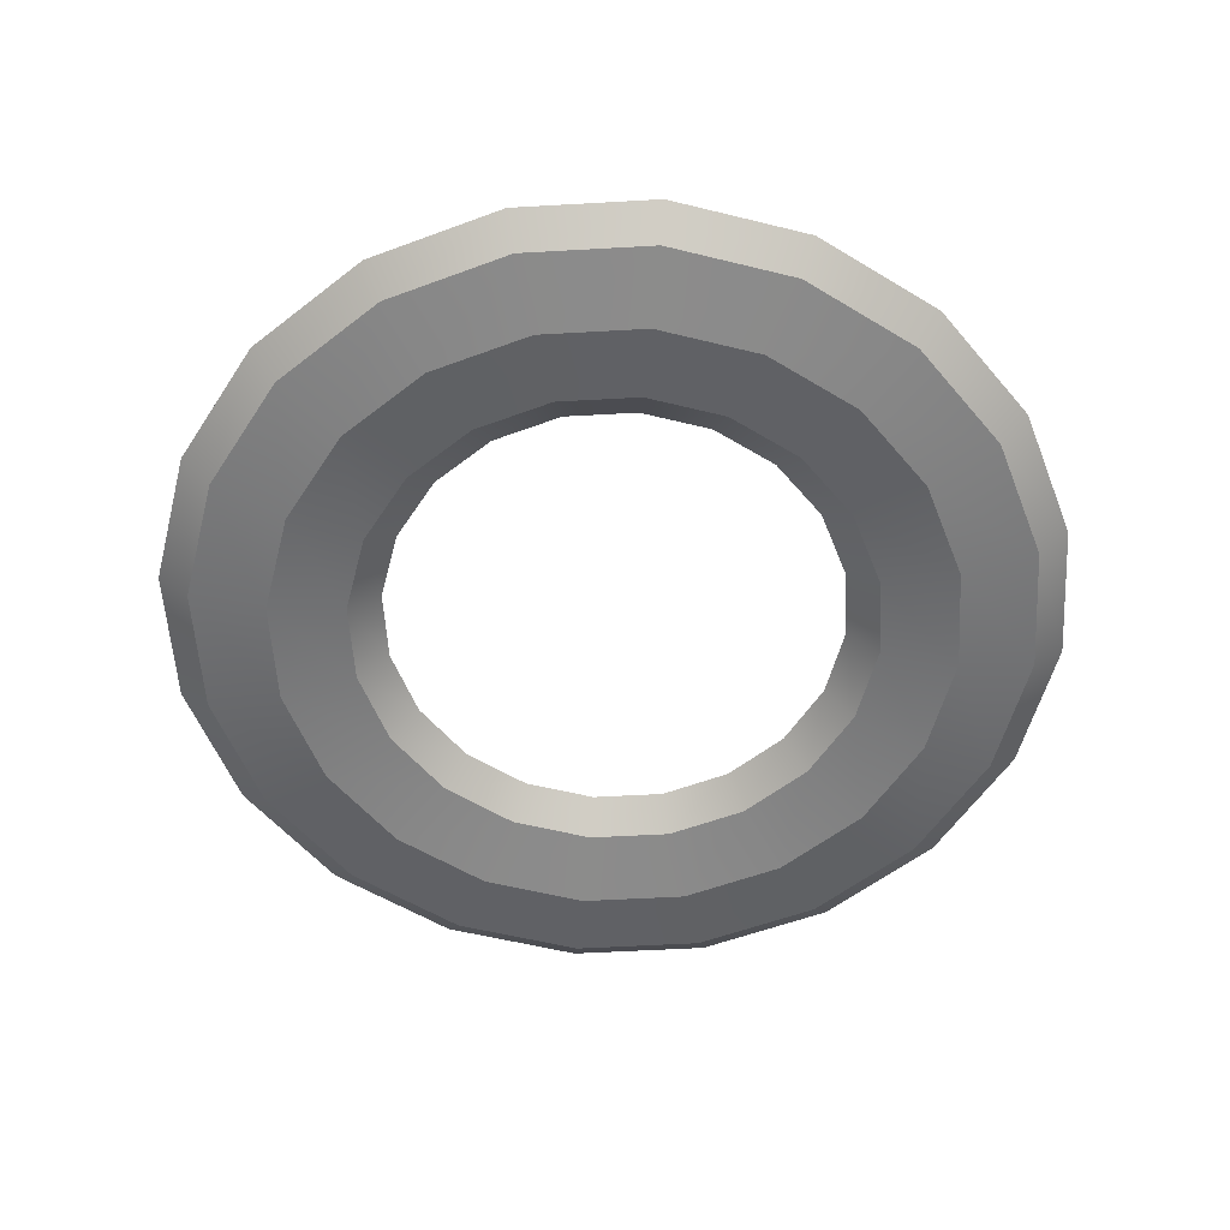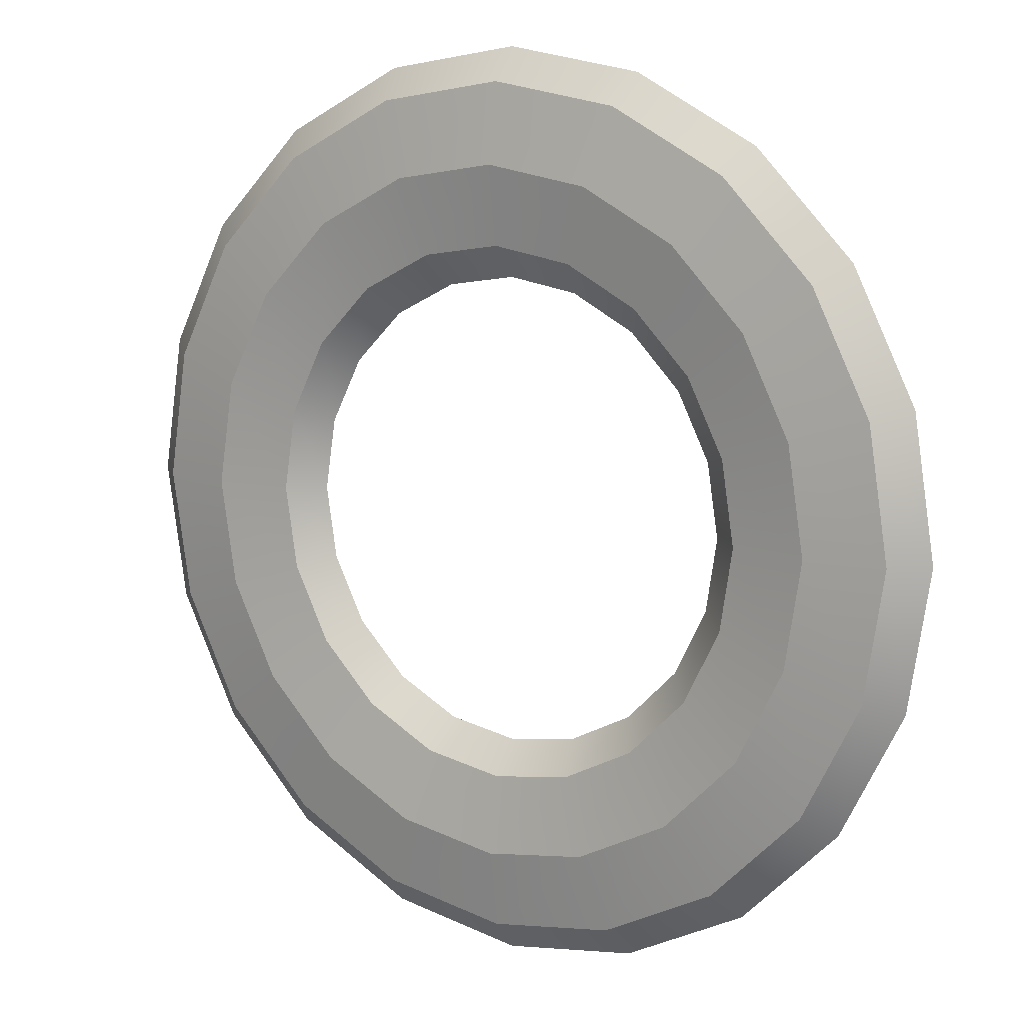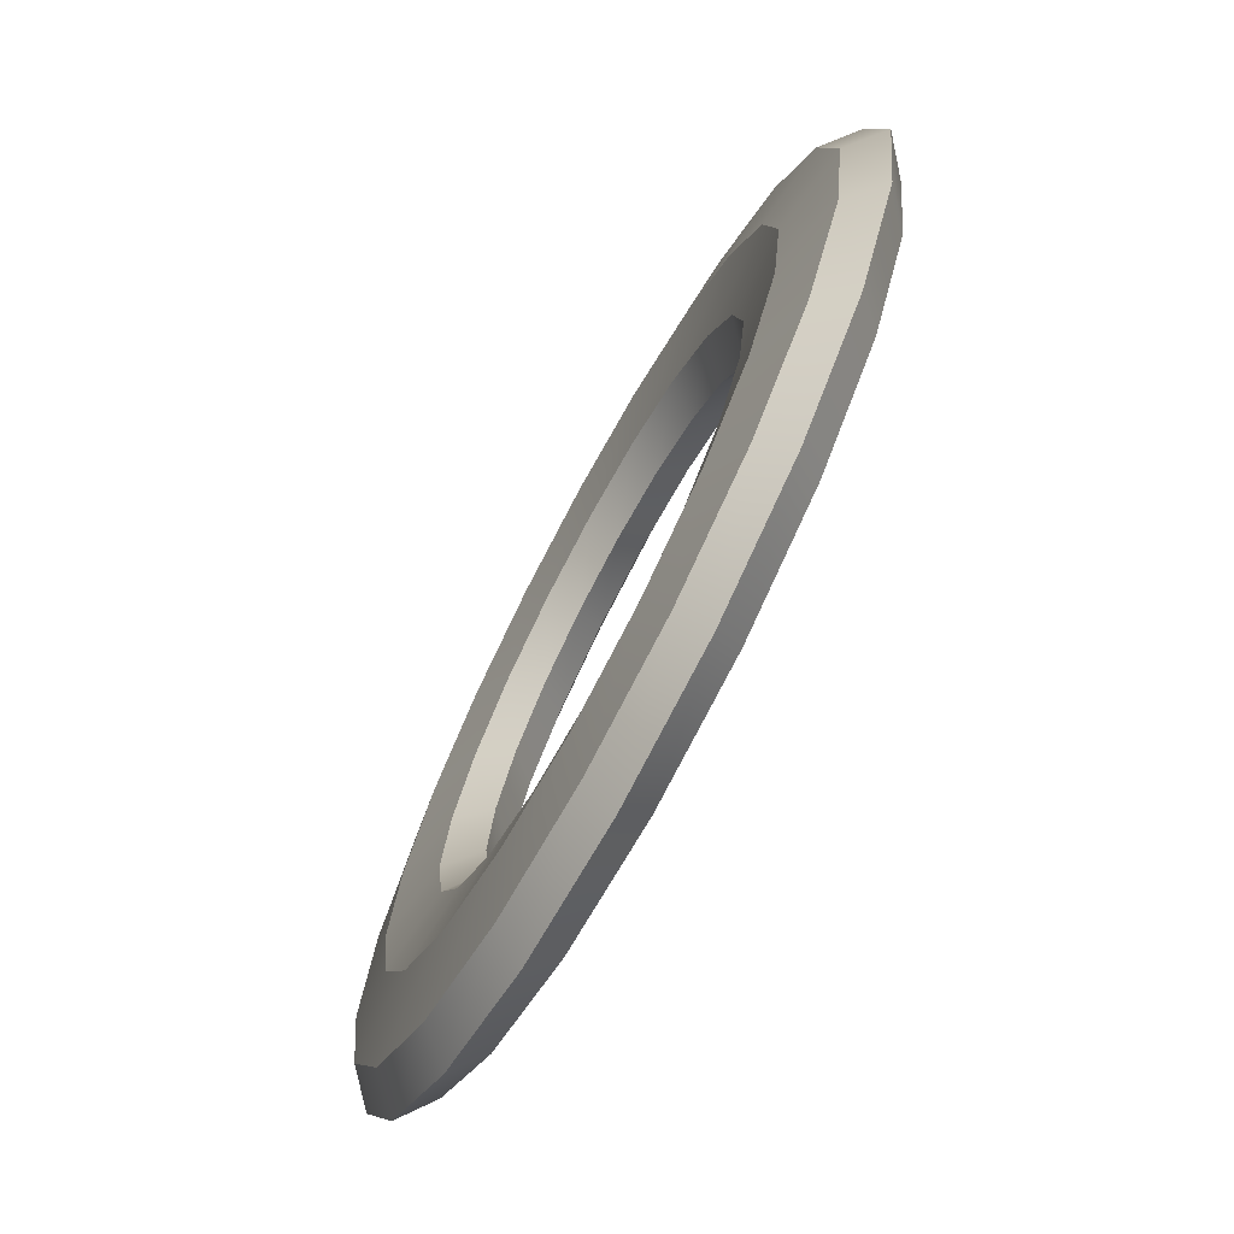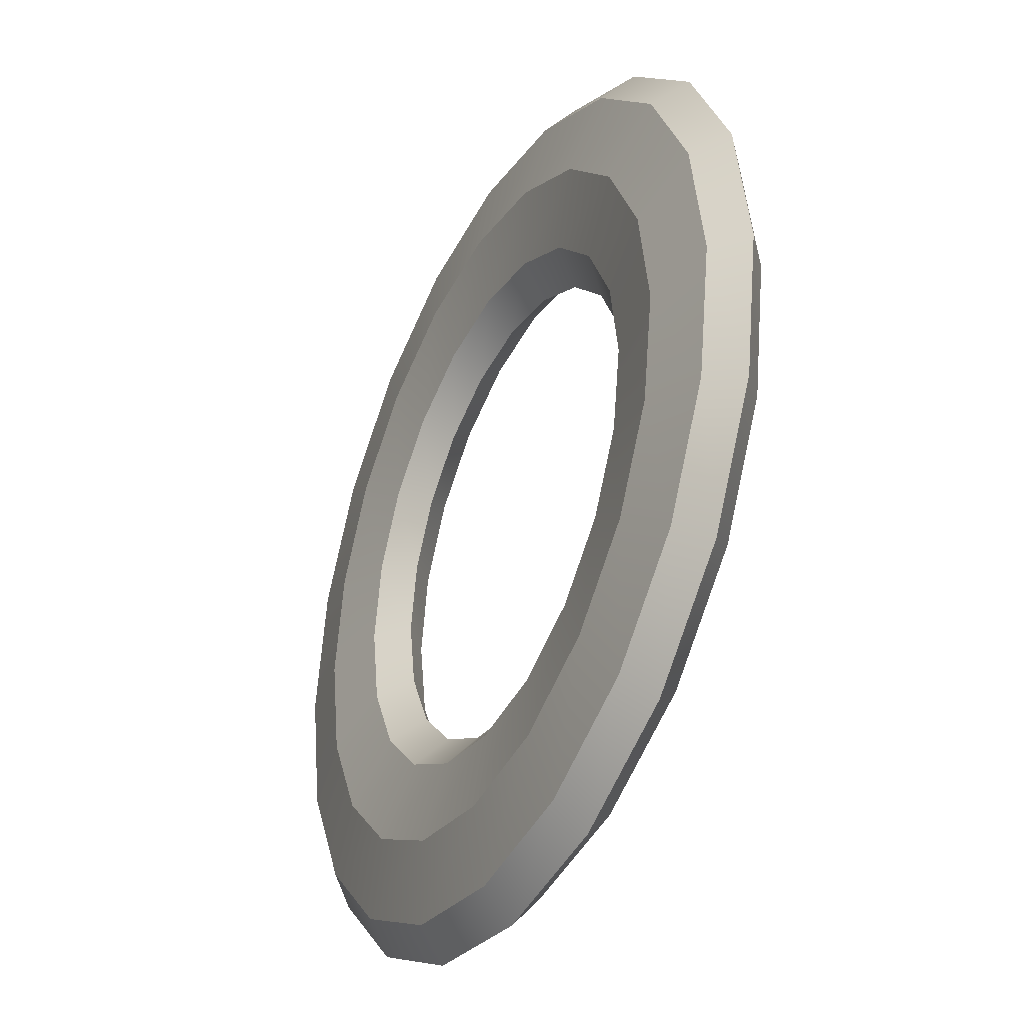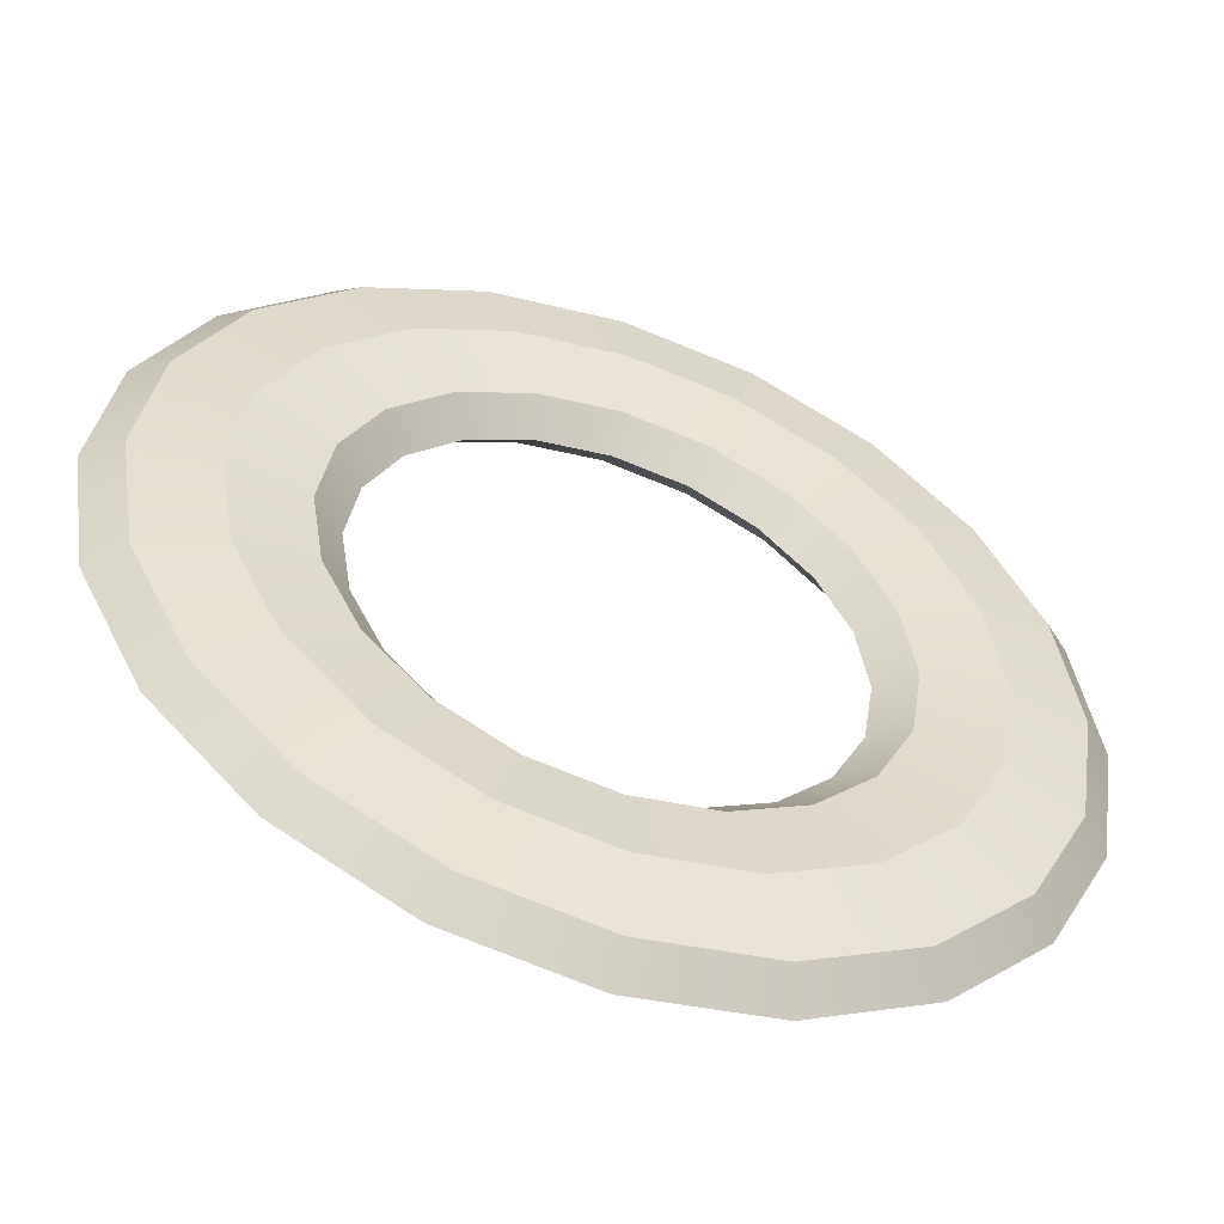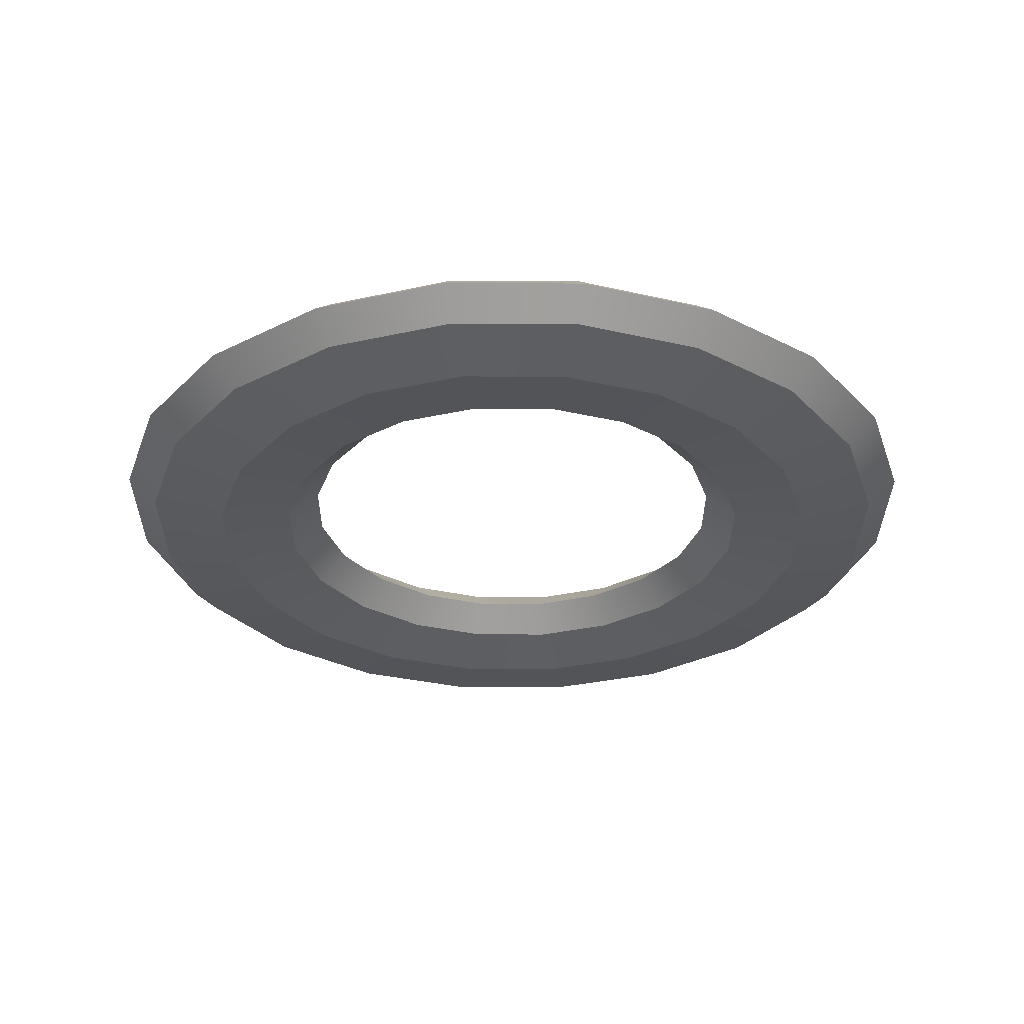
<metadata>
{"format":"obj","ext":"obj","renderer":"f3d","projection":"perspective","resolution":1024,"background":"white","views":[{"elev":-55.7,"azim":-167.6,"up":"+Y"},{"elev":11.3,"azim":-145.8,"up":"+Z"},{"elev":-72.8,"azim":61.8,"up":"+Z"},{"elev":-36.4,"azim":62.7,"up":"+Z"},{"elev":-53.4,"azim":-19.9,"up":"+Z"},{"elev":-31.2,"azim":-171.3,"up":"+Y"}]}
</metadata>
<code>
g default
v 1.307 -5.321 -0.1999
v 1.112 -5.321 -0.583
v 0.8079 -5.321 -0.8871
v 0.4247 -5.321 -1.082
v 0 -5.321 -1.15
v -0.4247 -5.321 -1.082
v -0.8079 -5.321 -0.8871
v -1.112 -5.321 -0.583
v -1.307 -5.321 -0.1999
v -1.374 -5.321 0.2249
v -1.307 -5.321 0.6496
v -1.112 -5.321 1.033
v -0.8079 -5.321 1.337
v -0.4247 -5.321 1.532
v -0 -5.321 1.599
v 0.4247 -5.321 1.532
v 0.8079 -5.321 1.337
v 1.112 -5.321 1.033
v 1.307 -5.321 0.6496
v 1.374 -5.321 0.2249
v 1.488 -5.157 -0.2587
v 1.266 -5.157 -0.695
v 0.9199 -5.157 -1.041
v 0.4836 -5.157 -1.264
v 0 -5.157 -1.34
v -0.4836 -5.157 -1.264
v -0.9199 -5.157 -1.041
v -1.266 -5.157 -0.695
v -1.488 -5.157 -0.2587
v -1.565 -5.157 0.2249
v -1.488 -5.157 0.7085
v -1.266 -5.157 1.145
v -0.9199 -5.157 1.491
v -0.4836 -5.157 1.713
v -0 -5.157 1.79
v 0.4836 -5.157 1.713
v 0.9199 -5.157 1.491
v 1.266 -5.157 1.145
v 1.488 -5.157 0.7085
v 1.565 -5.157 0.2249
v 1.926 -5.09 -0.4009
v 1.638 -5.09 -0.9655
v 1.19 -5.09 -1.413
v 0.6258 -5.09 -1.701
v 0 -5.09 -1.8
v -0.6258 -5.09 -1.701
v -1.19 -5.09 -1.413
v -1.638 -5.09 -0.9655
v -1.926 -5.09 -0.4009
v -2.025 -5.09 0.2249
v -1.926 -5.09 0.8507
v -1.638 -5.09 1.415
v -1.19 -5.09 1.863
v -0.6258 -5.09 2.151
v -0 -5.09 2.25
v 0.6258 -5.09 2.151
v 1.19 -5.09 1.863
v 1.638 -5.09 1.415
v 1.926 -5.09 0.8507
v 2.025 -5.09 0.2249
v 2.364 -5.157 -0.5431
v 2.011 -5.157 -1.236
v 1.461 -5.157 -1.786
v 0.768 -5.157 -2.139
v 0 -5.157 -2.26
v -0.768 -5.157 -2.139
v -1.461 -5.157 -1.786
v -2.011 -5.157 -1.236
v -2.364 -5.157 -0.5431
v -2.485 -5.157 0.2249
v -2.364 -5.157 0.9928
v -2.011 -5.157 1.686
v -1.461 -5.157 2.235
v -0.768 -5.157 2.588
v -0 -5.157 2.71
v 0.768 -5.157 2.588
v 1.461 -5.157 2.235
v 2.011 -5.157 1.686
v 2.364 -5.157 0.9928
v 2.485 -5.157 0.2249
v 2.545 -5.321 -0.602
v 2.165 -5.321 -1.348
v 1.573 -5.321 -1.94
v 0.8269 -5.321 -2.32
v 0 -5.321 -2.451
v -0.8269 -5.321 -2.32
v -1.573 -5.321 -1.94
v -2.165 -5.321 -1.348
v -2.545 -5.321 -0.602
v -2.676 -5.321 0.2249
v -2.545 -5.321 1.052
v -2.165 -5.321 1.798
v -1.573 -5.321 2.39
v -0.8269 -5.321 2.77
v -0 -5.321 2.901
v 0.8269 -5.321 2.77
v 1.573 -5.321 2.39
v 2.165 -5.321 1.798
v 2.545 -5.321 1.052
v 2.676 -5.321 0.2249
v 2.364 -5.484 -0.5431
v 2.011 -5.484 -1.236
v 1.461 -5.484 -1.786
v 0.768 -5.484 -2.139
v 0 -5.484 -2.26
v -0.768 -5.484 -2.139
v -1.461 -5.484 -1.786
v -2.011 -5.484 -1.236
v -2.364 -5.484 -0.5431
v -2.485 -5.484 0.2249
v -2.364 -5.484 0.9928
v -2.011 -5.484 1.686
v -1.461 -5.484 2.235
v -0.768 -5.484 2.588
v -0 -5.484 2.71
v 0.768 -5.484 2.588
v 1.461 -5.484 2.235
v 2.011 -5.484 1.686
v 2.364 -5.484 0.9928
v 2.485 -5.484 0.2249
v 1.926 -5.551 -0.4009
v 1.638 -5.551 -0.9655
v 1.19 -5.551 -1.413
v 0.6258 -5.551 -1.701
v 0 -5.551 -1.8
v -0.6258 -5.551 -1.701
v -1.19 -5.551 -1.413
v -1.638 -5.551 -0.9655
v -1.926 -5.551 -0.4009
v -2.025 -5.551 0.2249
v -1.926 -5.551 0.8507
v -1.638 -5.551 1.415
v -1.19 -5.551 1.863
v -0.6258 -5.551 2.151
v -0 -5.551 2.25
v 0.6258 -5.551 2.151
v 1.19 -5.551 1.863
v 1.638 -5.551 1.415
v 1.926 -5.551 0.8507
v 2.025 -5.551 0.2249
v 1.488 -5.484 -0.2587
v 1.266 -5.484 -0.695
v 0.9199 -5.484 -1.041
v 0.4836 -5.484 -1.264
v 0 -5.484 -1.34
v -0.4836 -5.484 -1.264
v -0.9199 -5.484 -1.041
v -1.266 -5.484 -0.695
v -1.488 -5.484 -0.2587
v -1.565 -5.484 0.2249
v -1.488 -5.484 0.7085
v -1.266 -5.484 1.145
v -0.9199 -5.484 1.491
v -0.4836 -5.484 1.713
v -0 -5.484 1.79
v 0.4836 -5.484 1.713
v 0.9199 -5.484 1.491
v 1.266 -5.484 1.145
v 1.488 -5.484 0.7085
v 1.565 -5.484 0.2249
f 2 1 21 22
f 3 2 22 23
f 4 3 23 24
f 5 4 24 25
f 6 5 25 26
f 7 6 26 27
f 8 7 27 28
f 9 8 28 29
f 10 9 29 30
f 11 10 30 31
f 12 11 31 32
f 13 12 32 33
f 14 13 33 34
f 15 14 34 35
f 16 15 35 36
f 17 16 36 37
f 18 17 37 38
f 19 18 38 39
f 20 19 39 40
f 1 20 40 21
f 22 21 41 42
f 23 22 42 43
f 24 23 43 44
f 25 24 44 45
f 26 25 45 46
f 27 26 46 47
f 28 27 47 48
f 29 28 48 49
f 30 29 49 50
f 31 30 50 51
f 32 31 51 52
f 33 32 52 53
f 34 33 53 54
f 35 34 54 55
f 36 35 55 56
f 37 36 56 57
f 38 37 57 58
f 39 38 58 59
f 40 39 59 60
f 21 40 60 41
f 42 41 61 62
f 43 42 62 63
f 44 43 63 64
f 45 44 64 65
f 46 45 65 66
f 47 46 66 67
f 48 47 67 68
f 49 48 68 69
f 50 49 69 70
f 51 50 70 71
f 52 51 71 72
f 53 52 72 73
f 54 53 73 74
f 55 54 74 75
f 56 55 75 76
f 57 56 76 77
f 58 57 77 78
f 59 58 78 79
f 60 59 79 80
f 41 60 80 61
f 62 61 81 82
f 63 62 82 83
f 64 63 83 84
f 65 64 84 85
f 66 65 85 86
f 67 66 86 87
f 68 67 87 88
f 69 68 88 89
f 70 69 89 90
f 71 70 90 91
f 72 71 91 92
f 73 72 92 93
f 74 73 93 94
f 75 74 94 95
f 76 75 95 96
f 77 76 96 97
f 78 77 97 98
f 79 78 98 99
f 80 79 99 100
f 61 80 100 81
f 82 81 101 102
f 83 82 102 103
f 84 83 103 104
f 85 84 104 105
f 86 85 105 106
f 87 86 106 107
f 88 87 107 108
f 89 88 108 109
f 90 89 109 110
f 91 90 110 111
f 92 91 111 112
f 93 92 112 113
f 94 93 113 114
f 95 94 114 115
f 96 95 115 116
f 97 96 116 117
f 98 97 117 118
f 99 98 118 119
f 100 99 119 120
f 81 100 120 101
f 102 101 121 122
f 103 102 122 123
f 104 103 123 124
f 105 104 124 125
f 106 105 125 126
f 107 106 126 127
f 108 107 127 128
f 109 108 128 129
f 110 109 129 130
f 111 110 130 131
f 112 111 131 132
f 113 112 132 133
f 114 113 133 134
f 115 114 134 135
f 116 115 135 136
f 117 116 136 137
f 118 117 137 138
f 119 118 138 139
f 120 119 139 140
f 101 120 140 121
f 122 121 141 142
f 123 122 142 143
f 124 123 143 144
f 125 124 144 145
f 126 125 145 146
f 127 126 146 147
f 128 127 147 148
f 129 128 148 149
f 130 129 149 150
f 131 130 150 151
f 132 131 151 152
f 133 132 152 153
f 134 133 153 154
f 135 134 154 155
f 136 135 155 156
f 137 136 156 157
f 138 137 157 158
f 139 138 158 159
f 140 139 159 160
f 121 140 160 141
f 142 141 1 2
f 143 142 2 3
f 144 143 3 4
f 145 144 4 5
f 146 145 5 6
f 147 146 6 7
f 148 147 7 8
f 149 148 8 9
f 150 149 9 10
f 151 150 10 11
f 152 151 11 12
f 153 152 12 13
f 154 153 13 14
f 155 154 14 15
f 156 155 15 16
f 157 156 16 17
f 158 157 17 18
f 159 158 18 19
f 160 159 19 20
f 141 160 20 1

</code>
